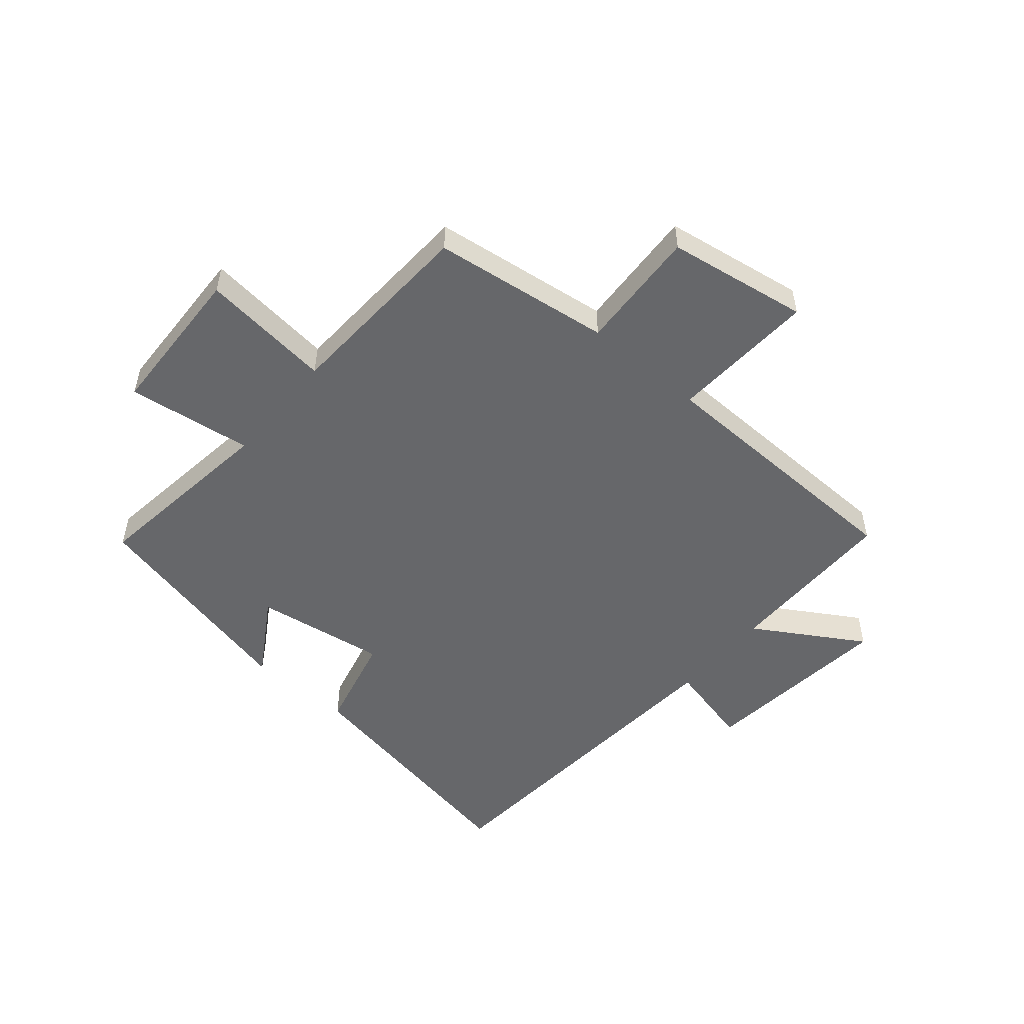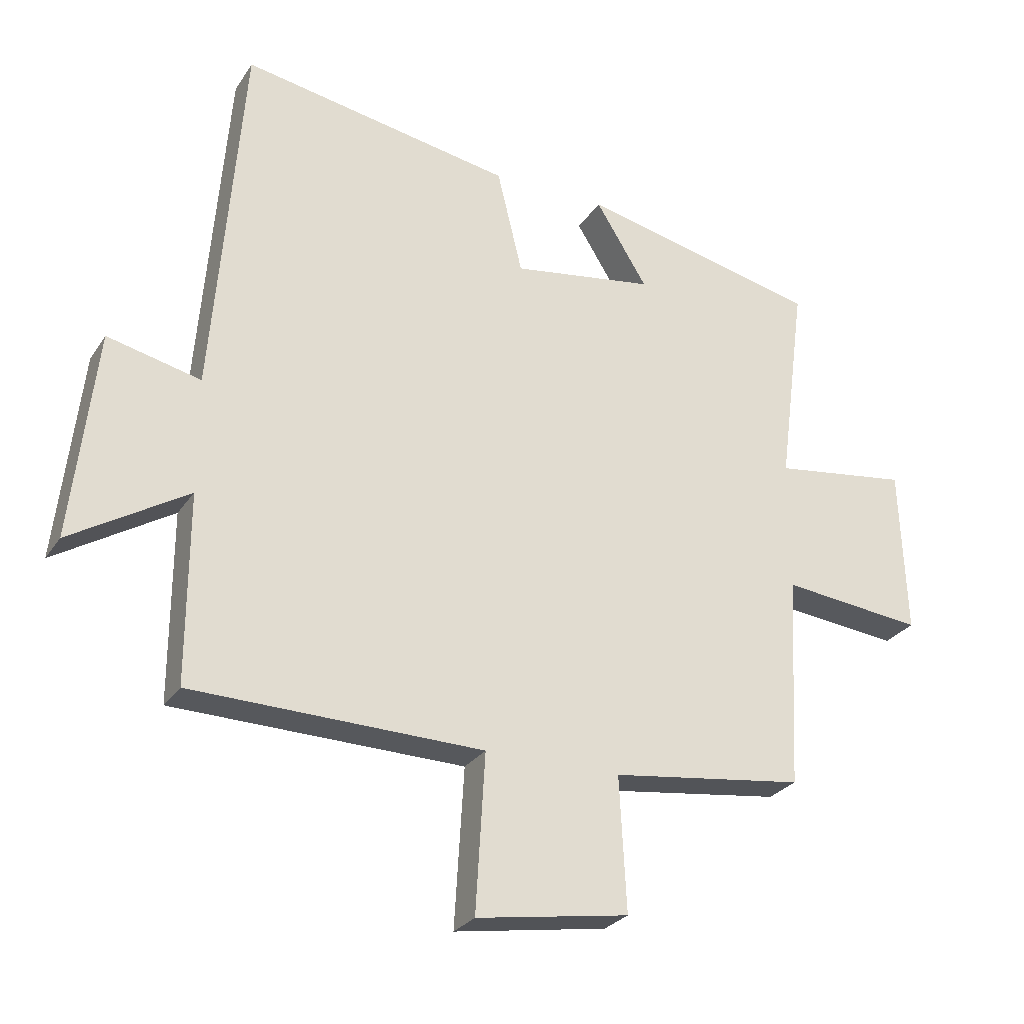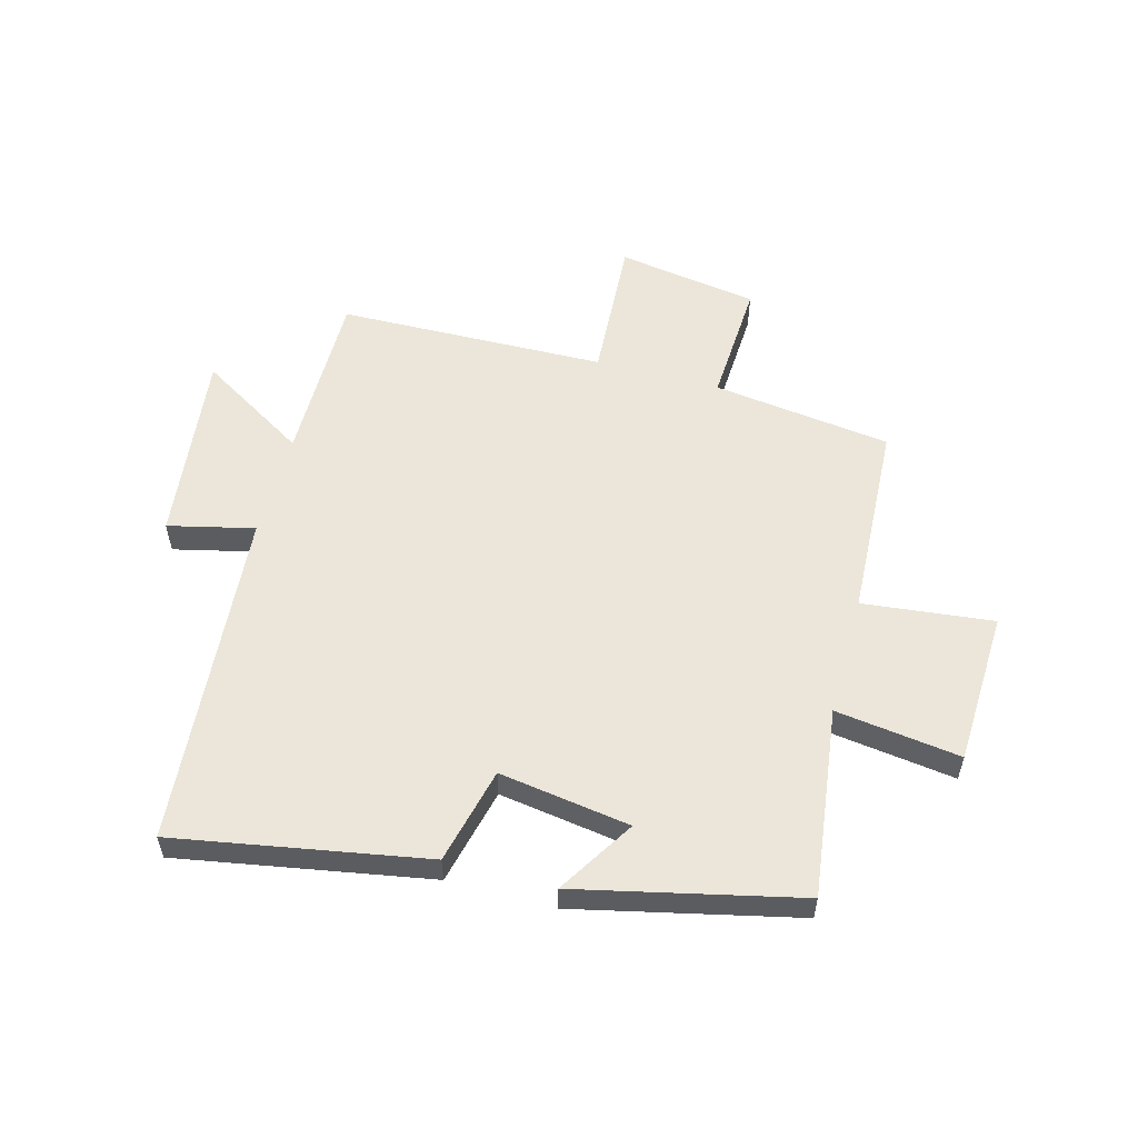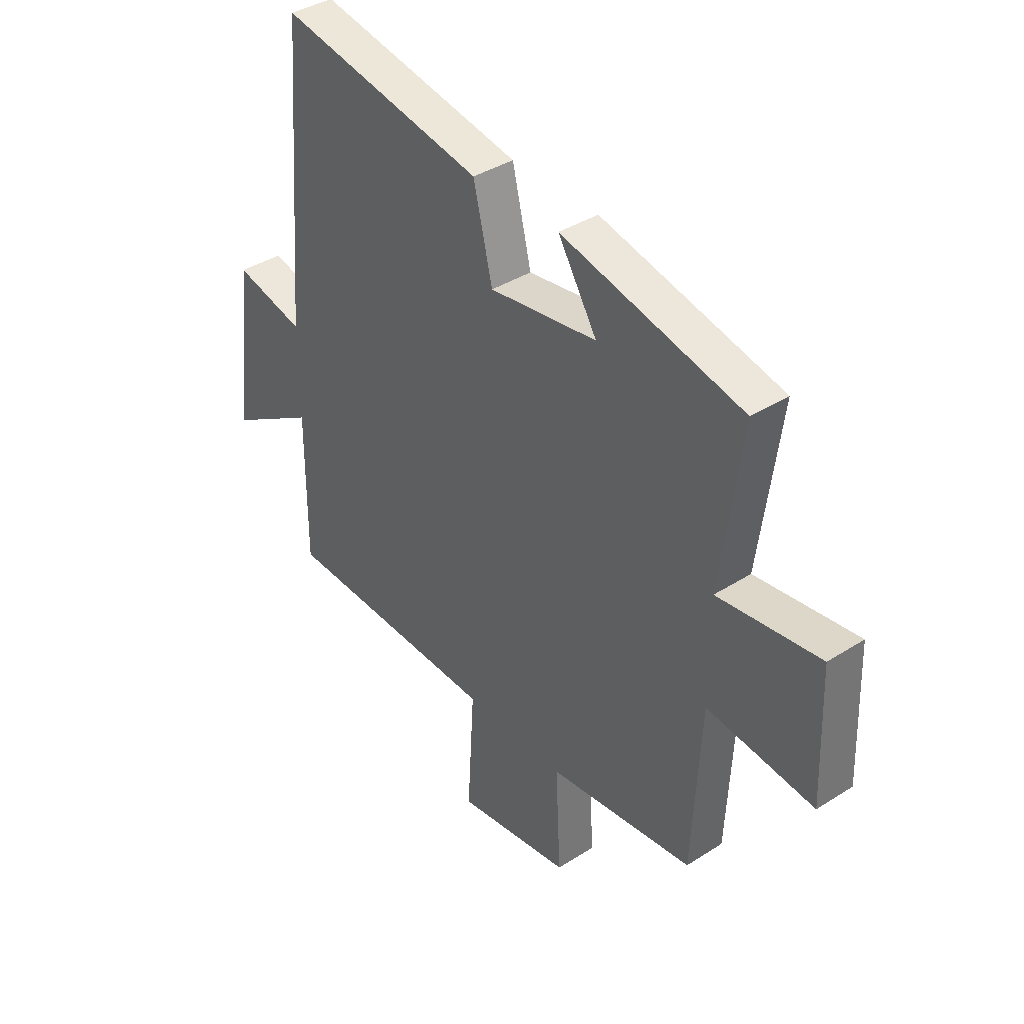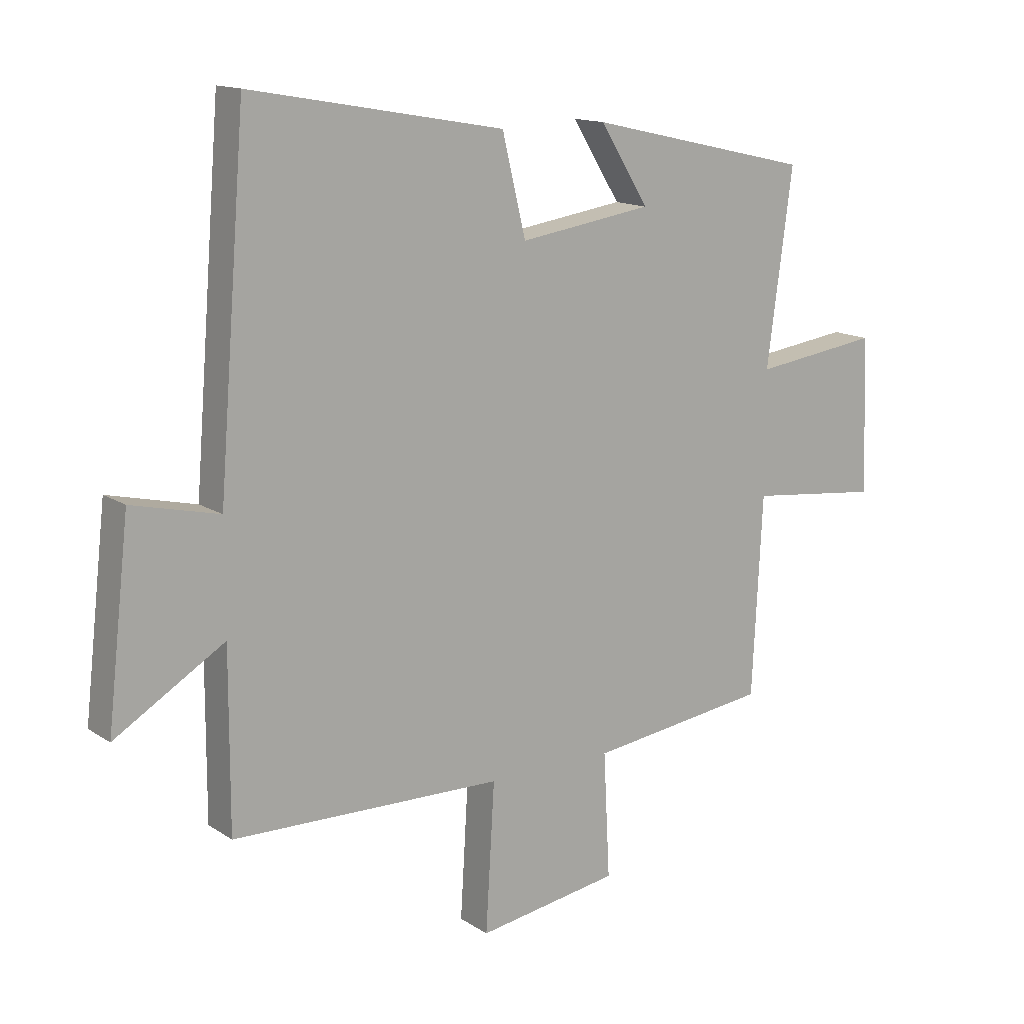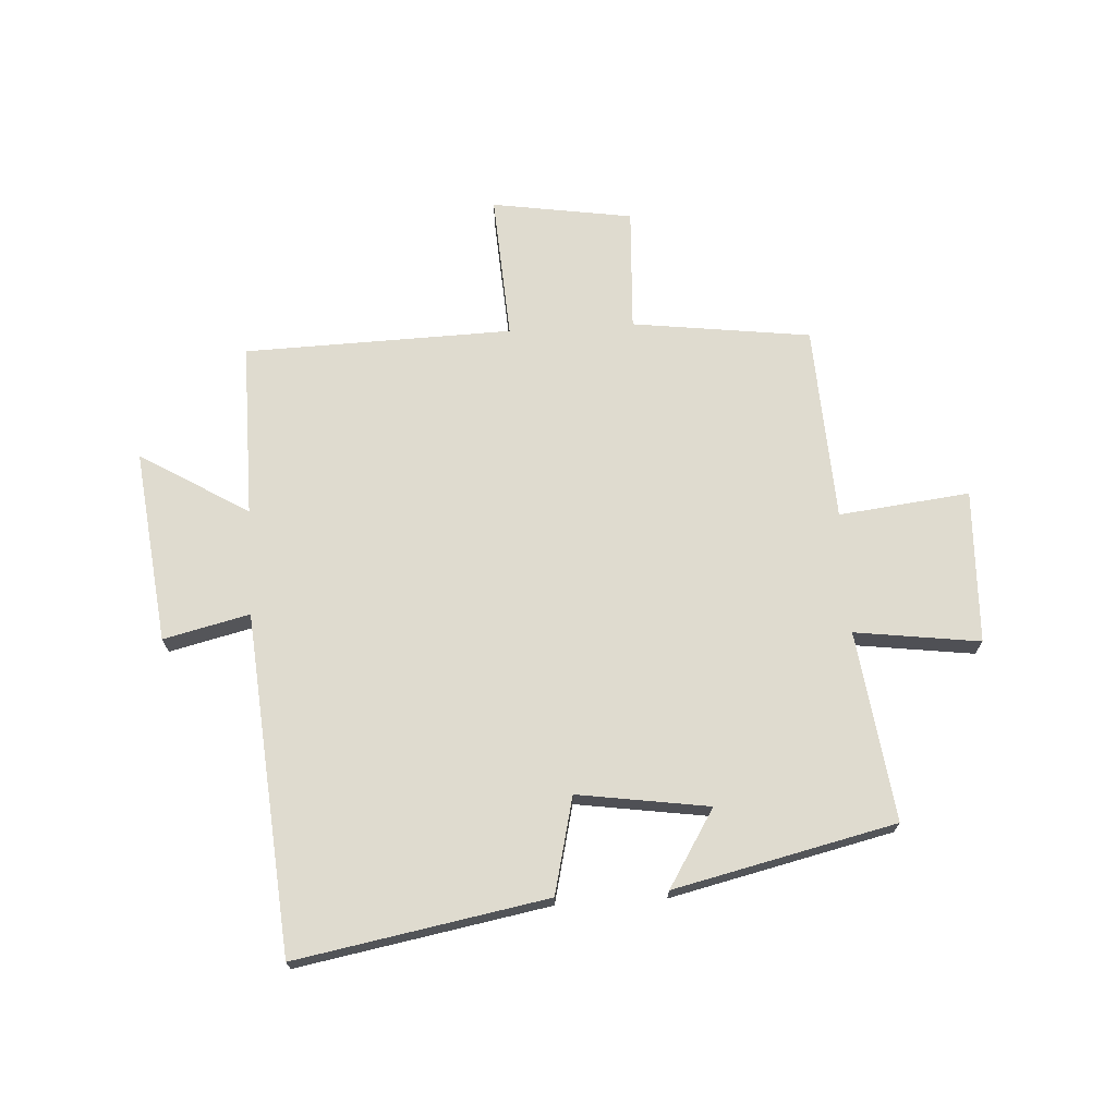
<metadata>
{"format":"obj","ext":"obj","renderer":"f3d","projection":"perspective","resolution":1024,"background":"white","views":[{"elev":-52.1,"azim":139.8,"up":"+Y"},{"elev":-27.1,"azim":-26.4,"up":"+Z"},{"elev":56.2,"azim":15.2,"up":"+Y"},{"elev":38.7,"azim":51.2,"up":"+Z"},{"elev":14.2,"azim":-35.6,"up":"+Z"},{"elev":70.5,"azim":-3.5,"up":"+Y"}]}
</metadata>
<code>
v -0.501 0.07 -0.489
v -0.5 0.07 -0.19
v -0.686 0.07 -0.303
v -0.648 0.07 0.029
v -0.5 0.07 -0.006
v -0.453 0.07 0.577
v -0.022 0.07 0.5
v 0.018 0.07 0.334
v 0.244 0.07 0.368
v 0.162 0.07 0.5
v 0.543 0.07 0.413
v 0.5 0.07 0.087
v 0.715 0.07 0.116
v 0.725 0.07 -0.148
v 0.5 0.07 -0.123
v 0.483 0.07 -0.46
v 0.176 0.07 -0.5
v 0.187 0.07 -0.712
v -0.055 0.07 -0.75
v -0.04 0.07 -0.5
v -0.501 0 -0.489
v -0.5 0 -0.19
v -0.686 0 -0.303
v -0.648 0 0.029
v -0.5 0 -0.006
v -0.453 0 0.577
v -0.022 0 0.5
v 0.018 0 0.334
v 0.244 0 0.368
v 0.162 0 0.5
v 0.543 0 0.413
v 0.5 0 0.087
v 0.715 0 0.116
v 0.725 0 -0.148
v 0.5 0 -0.123
v 0.483 0 -0.46
v 0.176 0 -0.5
v 0.187 0 -0.712
v -0.055 0 -0.75
v -0.04 0 -0.5
f 17 18 19 20
f 20 1 2
f 17 20 2
f 16 17 2
f 15 16 2
f 12 13 14 15
f 12 15 2
f 9 10 11 12
f 8 9 12 2
f 7 8 2
f 6 7 2
f 5 6 2
f 2 3 4 5
f 40 39 38 37
f 22 21 40
f 22 40 37
f 22 37 36
f 22 36 35
f 35 34 33 32
f 22 35 32
f 32 31 30 29
f 22 32 29 28
f 22 28 27
f 22 27 26
f 22 26 25
f 25 24 23 22
f 1 21 22 2
f 2 22 23 3
f 3 23 24 4
f 4 24 25 5
f 5 25 26 6
f 6 26 27 7
f 7 27 28 8
f 8 28 29 9
f 9 29 30 10
f 10 30 31 11
f 11 31 32 12
f 12 32 33 13
f 13 33 34 14
f 14 34 35 15
f 15 35 36 16
f 16 36 37 17
f 17 37 38 18
f 18 38 39 19
f 19 39 40 20
f 20 40 21 1

</code>
